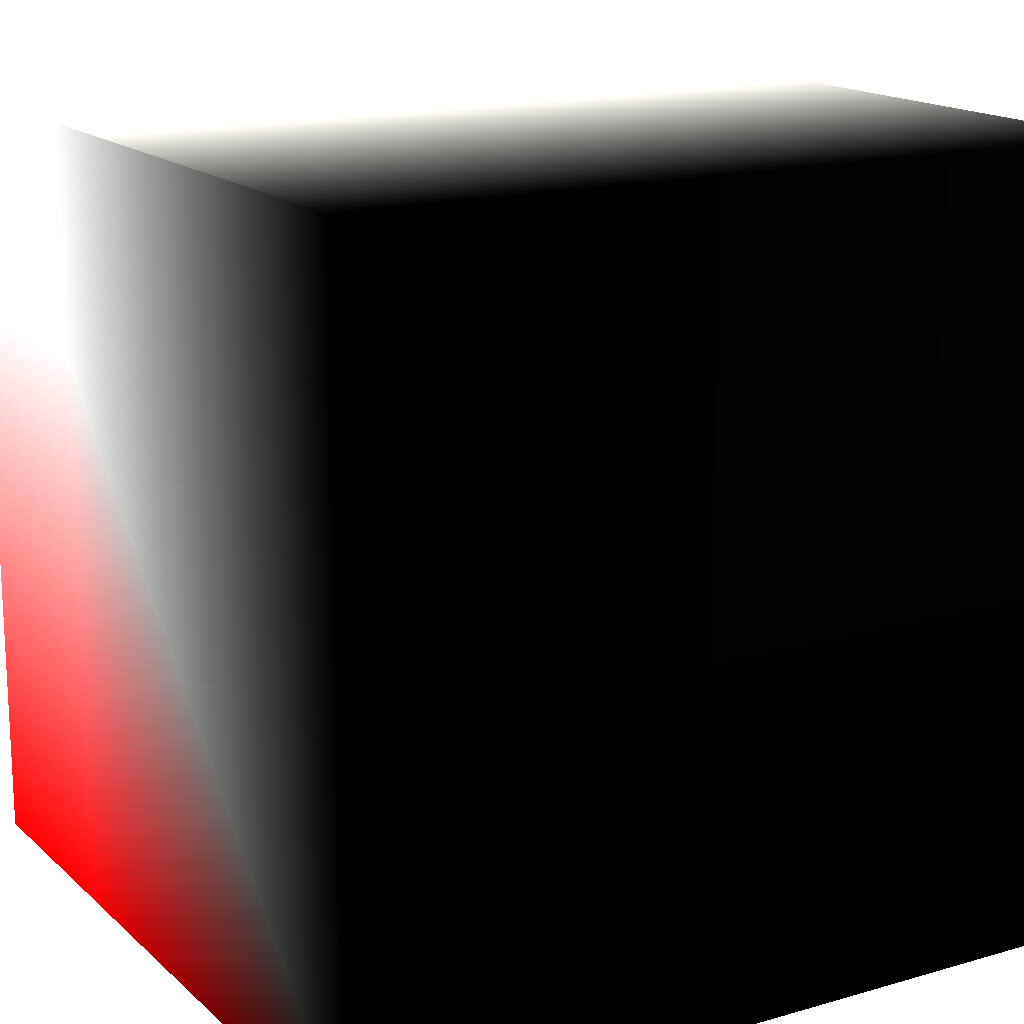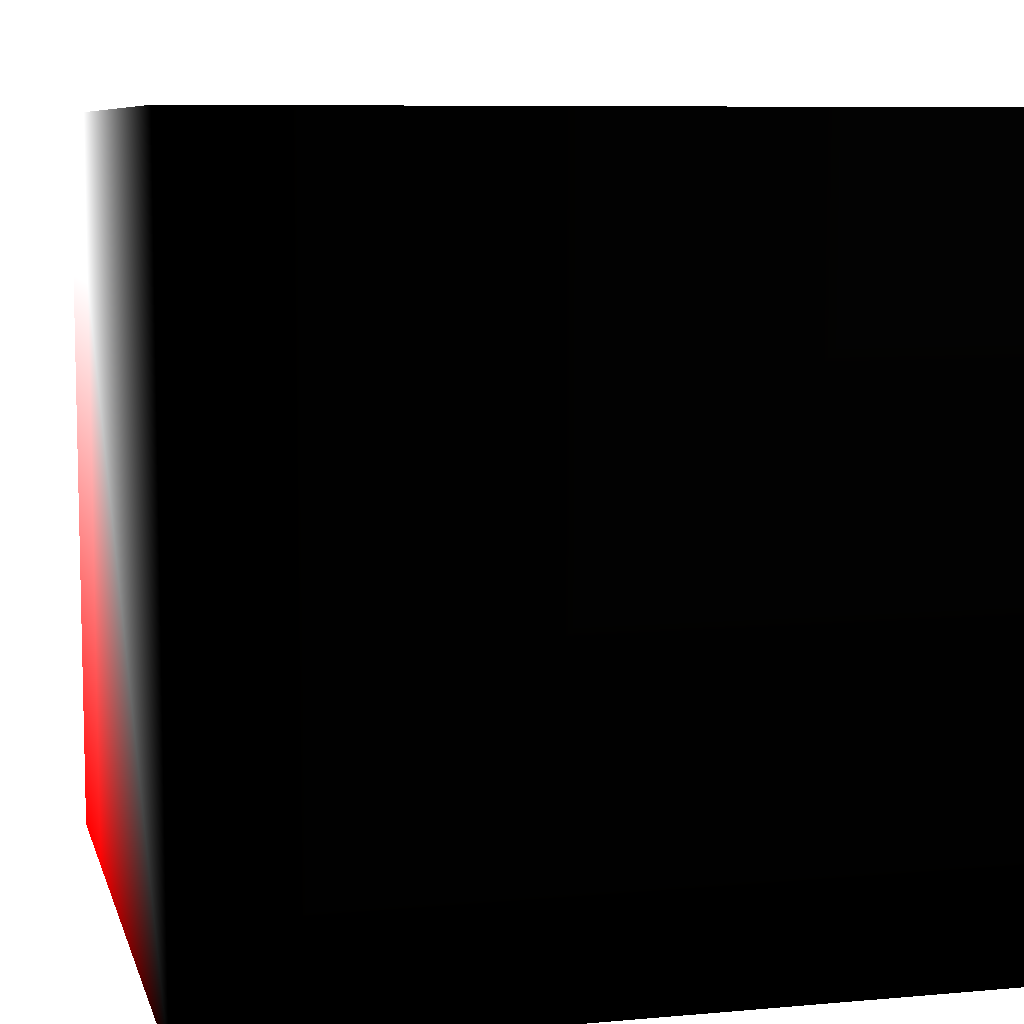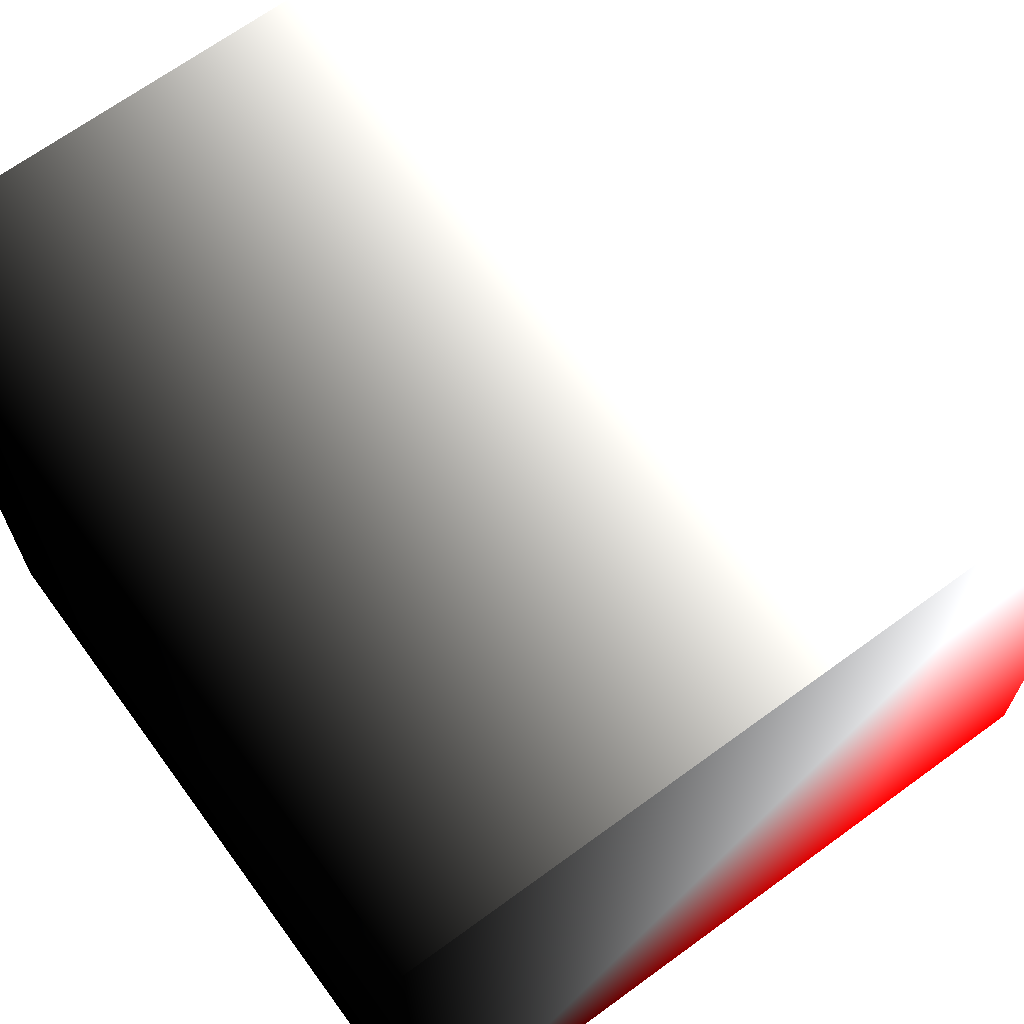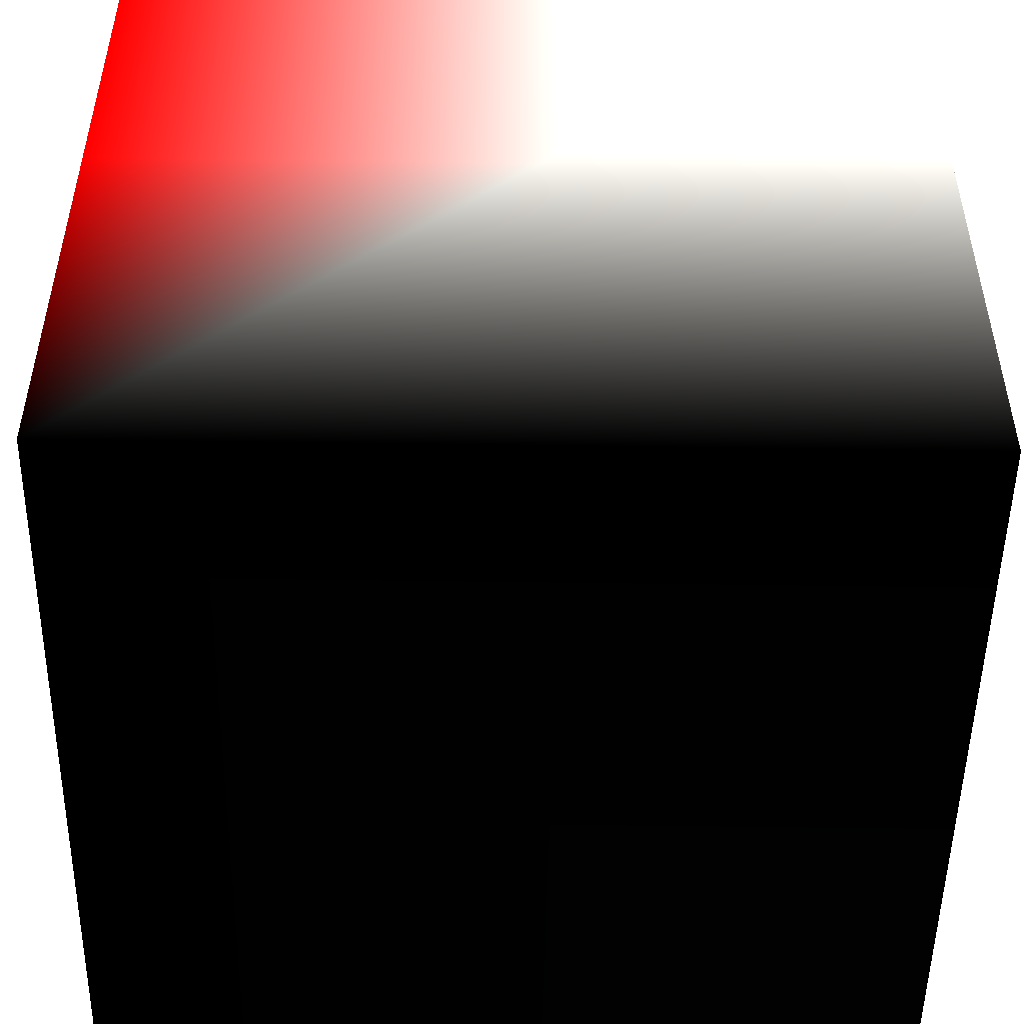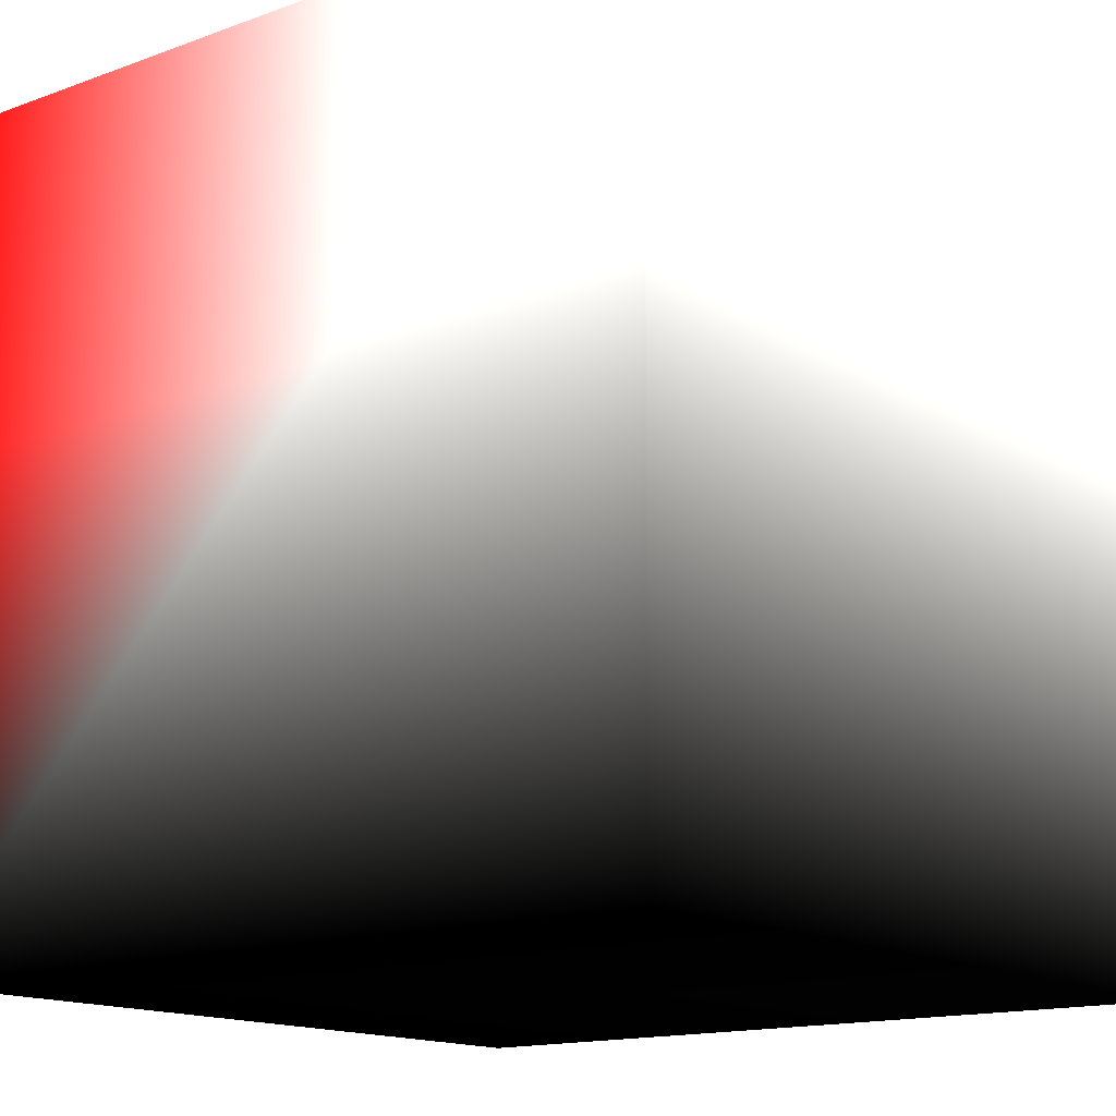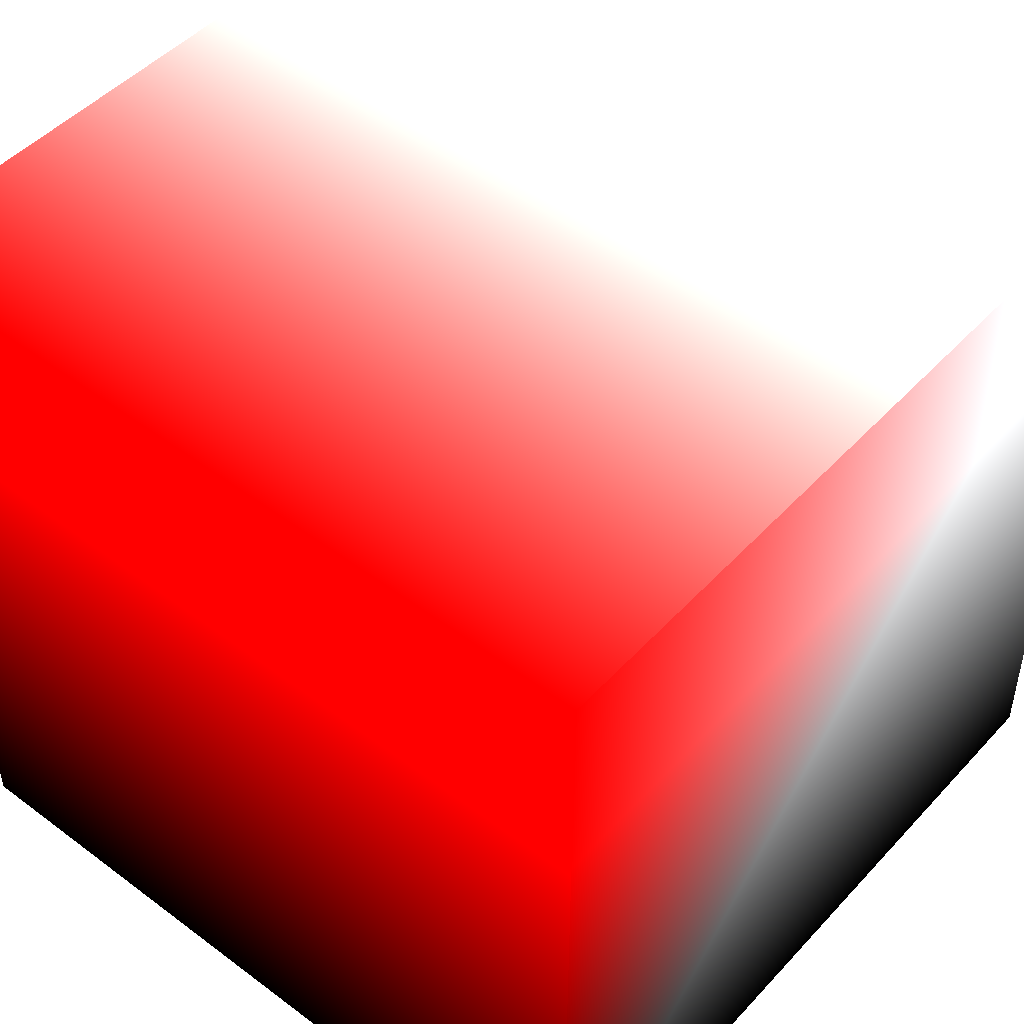
<metadata>
{"format":"obj","ext":"obj","renderer":"f3d","projection":"perspective","resolution":1024,"background":"white","views":[{"elev":16.4,"azim":-30.5,"up":"+Z"},{"elev":8.0,"azim":-14.0,"up":"+Z"},{"elev":67.8,"azim":53.8,"up":"+Z"},{"elev":-50.4,"azim":-90.9,"up":"+Y"},{"elev":-14.6,"azim":-51.6,"up":"+Y"},{"elev":47.9,"azim":-139.9,"up":"+Y"}]}
</metadata>
<code>
o Cube
v -0.5 -0.5 0.5 0 0 0
v -0.5 0.5 0.5 1 1 1
v -0.5 -0.5 -0.5 0 0 0
v -0.5 0.5 -0.5 1 0 0
v 0.5 -0.5 0.5 0.0078 0.0078 0.0078
v 0.5 0.5 0.5 1 1 1
v 0.5 -0.5 -0.5 0 0 0
v 0.5 0.5 -0.5 1 0 0
f 3 4 8 7
f 7 8 6 5
f 5 6 2 1
f 3 7 5 1
f 8 4 2 6
f 2 4 3 1

</code>
